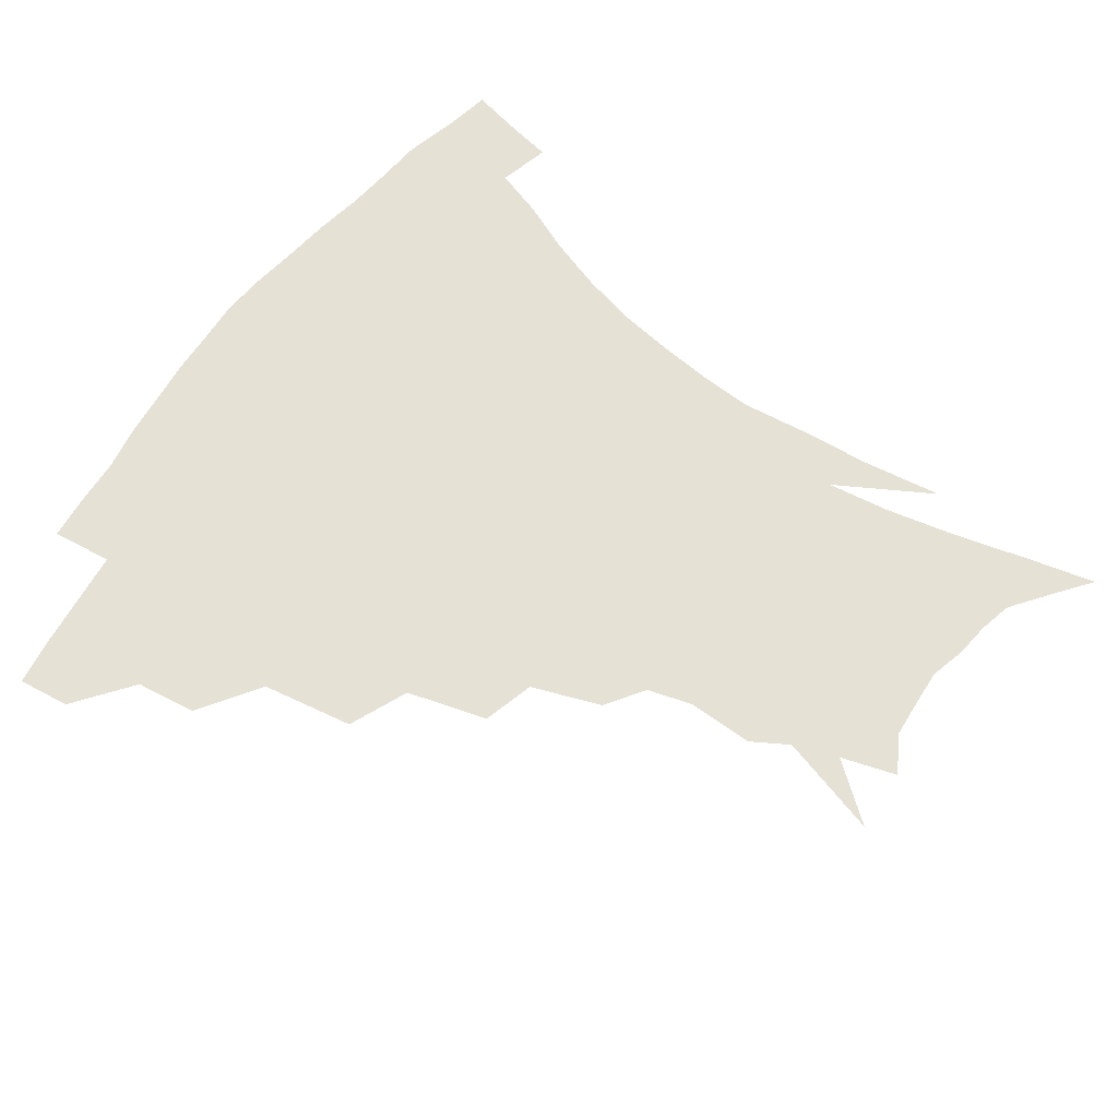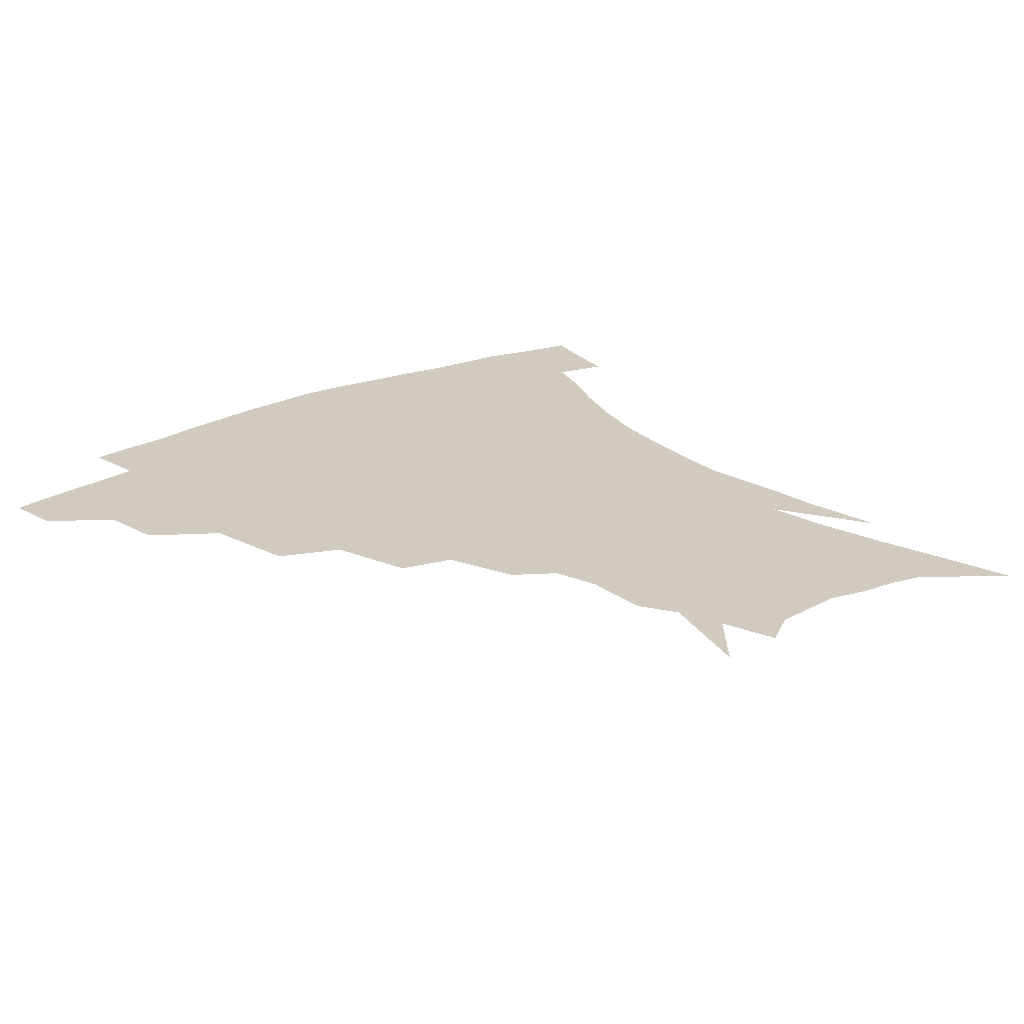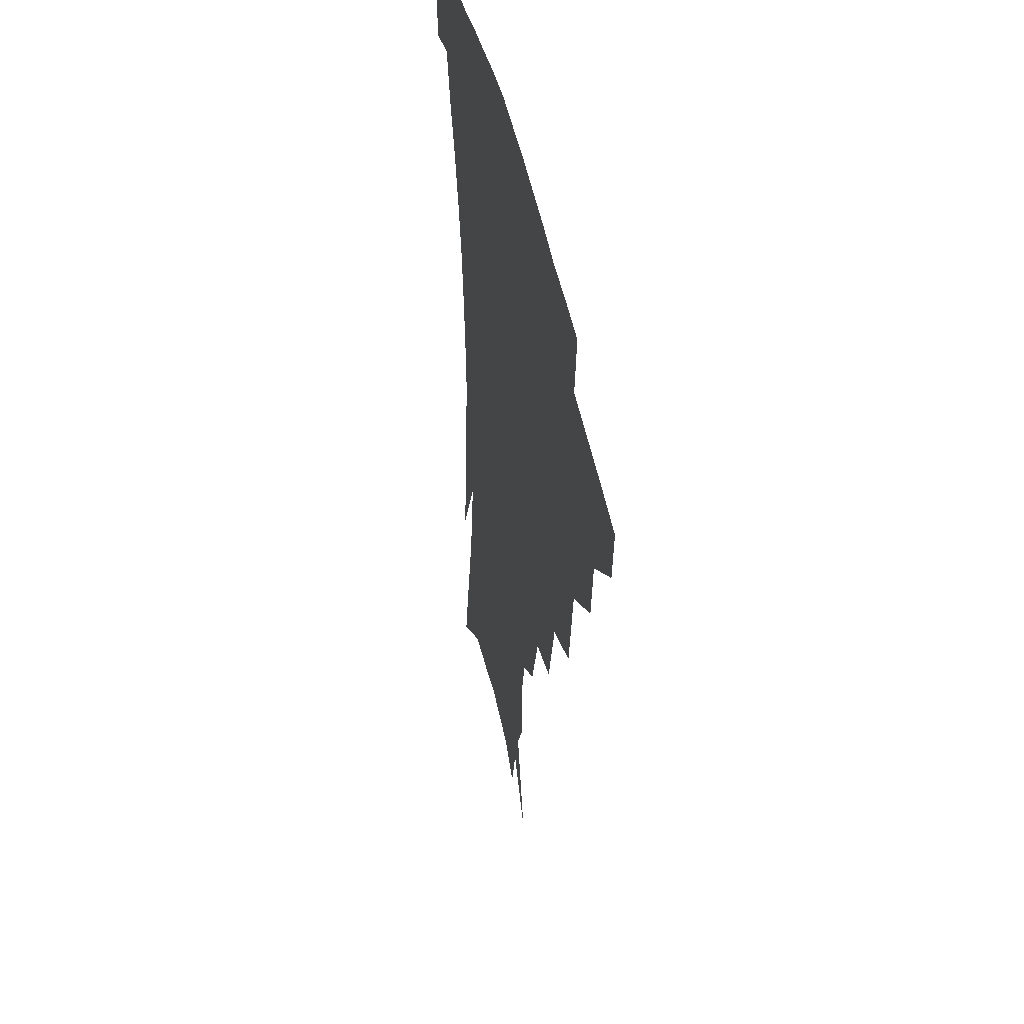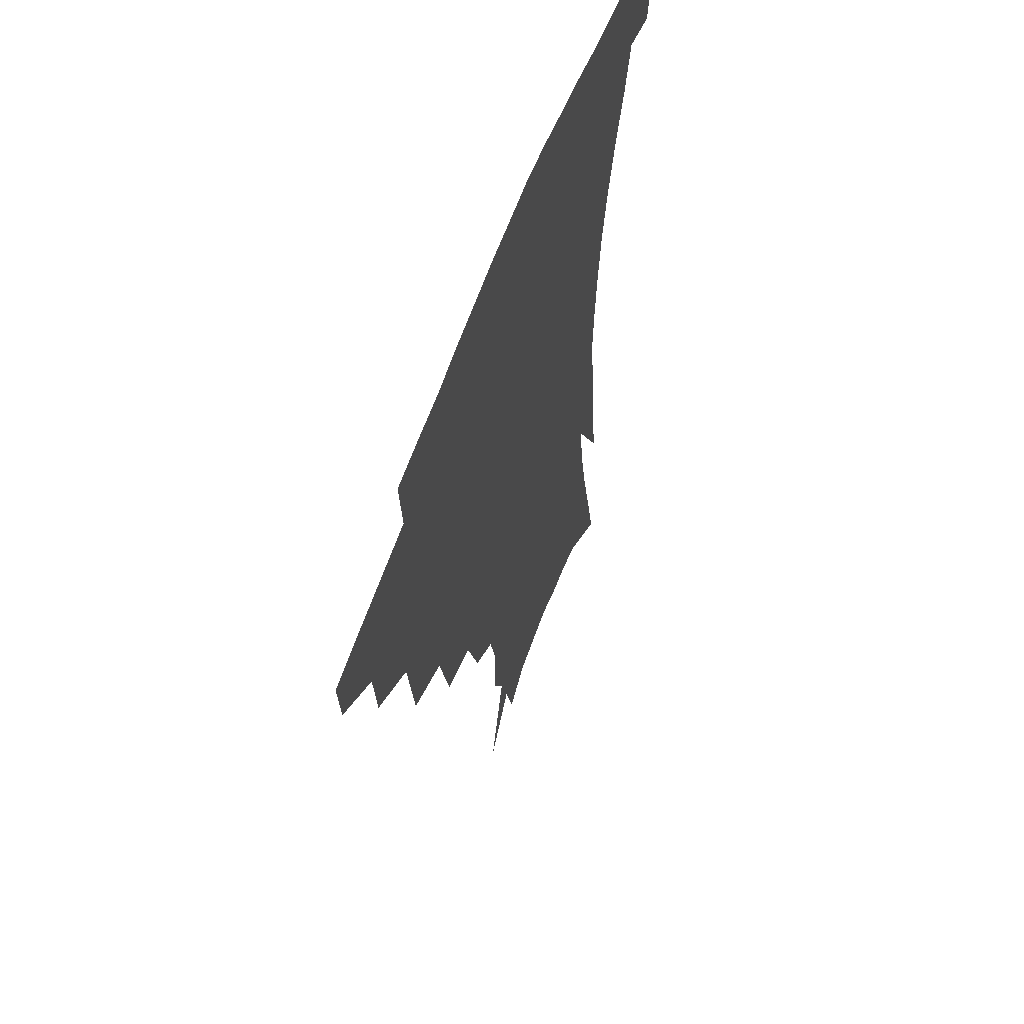
<metadata>
{"format":"obj","ext":"obj","renderer":"f3d","projection":"perspective","resolution":1024,"background":"white","views":[{"elev":64.9,"azim":-55.0,"up":"+Z"},{"elev":23.3,"azim":-39.7,"up":"+Z"},{"elev":43.3,"azim":-100.9,"up":"+Y"},{"elev":57.6,"azim":-70.8,"up":"+Y"}]}
</metadata>
<code>
v 454.3 338.4 0
v 452.4 355.1 0
v 475.5 304.3 0
v 473.1 323.7 0
v 471.2 340.6 0
v 468.7 357.2 0
v 500.4 260.8 0
v 495.5 290.3 0
v 492.1 310.2 0
v 489.5 327 0
v 487 342.8 0
v 485.4 358.7 0
v 526.8 226.4 0
v 519.6 252.2 0
v 513.5 273.1 0
v 510.1 297.9 0
v 507.3 314.6 0
v 504.7 329.7 0
v 502.8 344.8 0
v 500.9 360.2 0
v 498.8 379.6 0
v 551.5 199 0
v 543.5 221.5 0
v 536 238.9 0
v 531.2 266.8 0
v 527.1 284 0
v 524.1 301.1 0
v 521.6 317.3 0
v 519.5 332.1 0
v 517.7 346.5 0
v 515.6 361.5 0
v 513.4 380.8 0
v 567.8 154.5 0
v 568.2 175.7 0
v 564.1 190.3 0
v 557.6 212.4 0
v 551.4 233.9 0
v 546.7 256.2 0
v 543.4 275.4 0
v 540.7 291.2 0
v 537.9 305.1 0
v 535.7 319.4 0
v 533.8 333.5 0
v 532.3 348.2 0
v 530.1 364.2 0
v 528.2 381.3 0
v 564.8 109.7 0
v 574.7 142.7 0
v 576.2 165.2 0
v 574.7 185 0
v 570.1 204 0
v 565.3 220.2 0
v 560.6 243.2 0
v 557.7 263.1 0
v 555.2 279.7 0
v 553.2 293.9 0
v 552 308.9 0
v 550.2 322.1 0
v 548.2 335.5 0
v 547.1 349.5 0
v 544.8 365.3 0
v 542.4 383.5 0
v 579.8 128.1 0
v 583.8 150.1 0
v 584.3 176.5 0
v 581.5 193.3 0
v 577.6 211.3 0
v 573.9 230.3 0
v 570.5 248.8 0
v 568.8 269.7 0
v 566.7 281.5 0
v 565.8 297.1 0
v 565 311 0
v 564.1 324 0
v 564.2 337.1 0
v 561.2 351.2 0
v 559.5 365.5 0
v 556.6 384.6 0
v 585.3 110.2 0
v 591.3 137.6 0
v 592.8 159.4 0
v 591.8 180.4 0
v 589 200.7 0
v 585.9 217.8 0
v 583 238.6 0
v 581 254.4 0
v 579.6 272.2 0
v 578.6 284.9 0
v 578.4 300.1 0
v 577.5 312.2 0
v 576.8 324.3 0
v 576.8 338 0
v 574.9 352 0
v 573.5 365.6 0
v 570.5 385.9 0
v 597 117.2 0
v 600.7 141 0
v 601 163.9 0
v 599.6 183.4 0
v 597.1 202 0
v 594.6 220.4 0
v 592.5 238.6 0
v 591 258.2 0
v 590.3 272.9 0
v 590.1 286.6 0
v 590.2 301.5 0
v 589.6 312.8 0
v 589.7 325.5 0
v 589.9 338.6 0
v 588.4 352.8 0
v 587 367.4 0
v 584.5 386.2 0
v 608.6 117.9 0
v 610 143.7 0
v 609.2 164.5 0
v 607.5 186.4 0
v 605.2 206 0
v 603.3 223.3 0
v 602 243.4 0
v 601.2 258.2 0
v 601.1 272.1 0
v 601.3 288 0
v 601.7 301.6 0
v 602.5 314.1 0
v 602.4 326.2 0
v 602.6 338.8 0
v 601.8 353.1 0
v 601 367.9 0
v 598.4 386.8 0
v 620.9 118.5 0
v 619 145.5 0
v 617.5 165.7 0
v 615.4 188.4 0
v 613.7 206.4 0
v 612.1 224.8 0
v 611.3 243.3 0
v 611.2 257.9 0
v 611.7 274 0
v 612.3 288.3 0
v 613.3 300.5 0
v 614.5 314.5 0
v 615.5 326.8 0
v 615.5 339.5 0
v 615.3 352.9 0
v 615.9 366.6 0
v 613 385.4 0
v 632.6 115.3 0
v 628.3 143.9 0
v 625.8 166.1 0
v 623.4 189.2 0
v 622.1 207.2 0
v 621.1 224.4 0
v 620.6 241.9 0
v 621.1 256.1 0
v 621.9 271.9 0
v 623 285.9 0
v 624.6 299.6 0
v 626.2 312.9 0
v 628.1 326.3 0
v 629.6 338.4 0
v 630.3 351.1 0
v 631.3 363.9 0
v 628.1 382.9 0
v 643.8 113.9 0
v 637.9 141.2 0
v 634.2 165.1 0
v 631.8 186.9 0
v 630.6 205.1 0
v 630.1 221.5 0
v 630.1 237.4 0
v 630.6 253.5 0
v 631.7 270.7 0
v 633.4 283.7 0
v 635.6 299.4 0
v 638 312.2 0
v 640.3 324.8 0
v 642.3 337.1 0
v 644.3 349.7 0
v 644.7 363 0
v 642.8 380.8 0
v 654.2 111.3 0
v 648.5 135.2 0
v 643.4 160.7 0
v 640.7 182.1 0
v 639.4 200.4 0
v 639.1 217 0
v 639.2 232.9 0
v 639.9 249.1 0
v 641 267.6 0
v 643.3 282.4 0
v 645.9 295.7 0
v 649.2 310.5 0
v 652.2 322.9 0
v 655.1 335.5 0
v 657.7 348 0
v 658.3 361.8 0
v 657.9 377.8 0
v 666.3 102.2 0
v 660.4 125.6 0
v 654.1 152.1 0
v 651 172.5 0
v 649 192.3 0
v 648.4 209.9 0
v 648.2 227.4 0
v 648.7 244.6 0
v 650.1 261.7 0
v 652.5 277.9 0
v 655.9 294.9 0
v 659.7 306.6 0
v 663.7 320.3 0
v 667.2 332.8 0
v 670.7 346.1 0
v 671.6 361.3 0
v 672.4 376 0
v 678.6 92.5 0
v 673.7 113.3 0
v 667.1 138.5 0
v 662.2 161.3 0
v 659.2 181.8 0
v 658.1 201 0
v 657.4 219.4 0
v 658.1 235 0
v 659.2 253 0
v 661.3 270.7 0
v 664.6 288.2 0
v 669.4 300.6 0
v 674.7 316.6 0
v 679.4 330.1 0
v 683.1 343.7 0
v 685.5 358.8 0
v 686.5 374.6 0
v 676.9 150.6 0
v 672.9 177.2 0
v 671.4 196.7 0
v 668.5 221.2 0
v 669.4 237.5 0
v 671.2 254.9 0
v 673.9 273.7 0
v 678.2 290.8 0
v 684.5 309.2 0
v 691.2 324.5 0
v 696.3 340.3 0
v 700.7 355.1 0
v 704.4 369.6 0
v 712.7 335.8 0
v 715.6 351.9 0
v 718.8 366.5 0
f 4 5 1
f 1 5 2
f 5 6 2
f 8 9 3
f 3 9 4
f 9 10 4
f 4 10 5
f 10 11 5
f 5 11 6
f 11 12 6
f 14 15 7
f 7 15 8
f 15 16 8
f 8 16 9
f 16 17 9
f 9 17 10
f 17 18 10
f 10 18 11
f 18 19 11
f 11 19 12
f 19 20 12
f 23 24 13
f 13 24 14
f 24 25 14
f 14 25 15
f 25 26 15
f 15 26 16
f 26 27 16
f 16 27 17
f 27 28 17
f 17 28 18
f 28 29 18
f 18 29 19
f 29 30 19
f 19 30 20
f 30 31 20
f 20 31 21
f 31 32 21
f 35 36 22
f 22 36 23
f 36 37 23
f 23 37 24
f 37 38 24
f 24 38 25
f 38 39 25
f 25 39 26
f 39 40 26
f 26 40 27
f 40 41 27
f 27 41 28
f 41 42 28
f 28 42 29
f 42 43 29
f 29 43 30
f 43 44 30
f 30 44 31
f 44 45 31
f 31 45 32
f 45 46 32
f 48 49 33
f 33 49 34
f 49 50 34
f 34 50 35
f 50 51 35
f 35 51 36
f 51 52 36
f 36 52 37
f 52 53 37
f 37 53 38
f 53 54 38
f 38 54 39
f 54 55 39
f 39 55 40
f 55 56 40
f 40 56 41
f 56 57 41
f 41 57 42
f 57 58 42
f 42 58 43
f 58 59 43
f 43 59 44
f 59 60 44
f 44 60 45
f 60 61 45
f 45 61 46
f 61 62 46
f 47 63 48
f 63 64 48
f 48 64 49
f 64 65 49
f 49 65 50
f 65 66 50
f 50 66 51
f 66 67 51
f 51 67 52
f 67 68 52
f 52 68 53
f 68 69 53
f 53 69 54
f 69 70 54
f 54 70 55
f 70 71 55
f 55 71 56
f 71 72 56
f 56 72 57
f 72 73 57
f 57 73 58
f 73 74 58
f 58 74 59
f 74 75 59
f 59 75 60
f 75 76 60
f 60 76 61
f 76 77 61
f 61 77 62
f 77 78 62
f 79 80 63
f 63 80 64
f 80 81 64
f 64 81 65
f 81 82 65
f 65 82 66
f 82 83 66
f 66 83 67
f 83 84 67
f 67 84 68
f 84 85 68
f 68 85 69
f 85 86 69
f 69 86 70
f 86 87 70
f 70 87 71
f 87 88 71
f 71 88 72
f 88 89 72
f 72 89 73
f 89 90 73
f 73 90 74
f 90 91 74
f 74 91 75
f 91 92 75
f 75 92 76
f 92 93 76
f 76 93 77
f 93 94 77
f 77 94 78
f 94 95 78
f 79 96 80
f 96 97 80
f 80 97 81
f 97 98 81
f 81 98 82
f 98 99 82
f 82 99 83
f 99 100 83
f 83 100 84
f 100 101 84
f 84 101 85
f 101 102 85
f 85 102 86
f 102 103 86
f 86 103 87
f 103 104 87
f 87 104 88
f 104 105 88
f 88 105 89
f 105 106 89
f 89 106 90
f 106 107 90
f 90 107 91
f 107 108 91
f 91 108 92
f 108 109 92
f 92 109 93
f 109 110 93
f 93 110 94
f 110 111 94
f 94 111 95
f 111 112 95
f 96 113 97
f 113 114 97
f 97 114 98
f 114 115 98
f 98 115 99
f 115 116 99
f 99 116 100
f 116 117 100
f 100 117 101
f 117 118 101
f 101 118 102
f 118 119 102
f 102 119 103
f 119 120 103
f 103 120 104
f 120 121 104
f 104 121 105
f 121 122 105
f 105 122 106
f 122 123 106
f 106 123 107
f 123 124 107
f 107 124 108
f 124 125 108
f 108 125 109
f 125 126 109
f 109 126 110
f 126 127 110
f 110 127 111
f 127 128 111
f 111 128 112
f 128 129 112
f 113 130 114
f 130 131 114
f 114 131 115
f 131 132 115
f 115 132 116
f 132 133 116
f 116 133 117
f 133 134 117
f 117 134 118
f 134 135 118
f 118 135 119
f 135 136 119
f 119 136 120
f 136 137 120
f 120 137 121
f 137 138 121
f 121 138 122
f 138 139 122
f 122 139 123
f 139 140 123
f 123 140 124
f 140 141 124
f 124 141 125
f 141 142 125
f 125 142 126
f 142 143 126
f 126 143 127
f 143 144 127
f 127 144 128
f 144 145 128
f 128 145 129
f 145 146 129
f 130 147 131
f 147 148 131
f 131 148 132
f 148 149 132
f 132 149 133
f 149 150 133
f 133 150 134
f 150 151 134
f 134 151 135
f 151 152 135
f 135 152 136
f 152 153 136
f 136 153 137
f 153 154 137
f 137 154 138
f 154 155 138
f 138 155 139
f 155 156 139
f 139 156 140
f 156 157 140
f 140 157 141
f 157 158 141
f 141 158 142
f 158 159 142
f 142 159 143
f 159 160 143
f 143 160 144
f 160 161 144
f 144 161 145
f 161 162 145
f 145 162 146
f 162 163 146
f 147 164 148
f 164 165 148
f 148 165 149
f 165 166 149
f 149 166 150
f 166 167 150
f 150 167 151
f 167 168 151
f 151 168 152
f 168 169 152
f 152 169 153
f 169 170 153
f 153 170 154
f 170 171 154
f 154 171 155
f 171 172 155
f 155 172 156
f 172 173 156
f 156 173 157
f 173 174 157
f 157 174 158
f 174 175 158
f 158 175 159
f 175 176 159
f 159 176 160
f 176 177 160
f 160 177 161
f 177 178 161
f 161 178 162
f 178 179 162
f 162 179 163
f 179 180 163
f 164 181 165
f 181 182 165
f 165 182 166
f 182 183 166
f 166 183 167
f 183 184 167
f 167 184 168
f 184 185 168
f 168 185 169
f 185 186 169
f 169 186 170
f 186 187 170
f 170 187 171
f 187 188 171
f 171 188 172
f 188 189 172
f 172 189 173
f 189 190 173
f 173 190 174
f 190 191 174
f 174 191 175
f 191 192 175
f 175 192 176
f 192 193 176
f 176 193 177
f 193 194 177
f 177 194 178
f 194 195 178
f 178 195 179
f 195 196 179
f 179 196 180
f 196 197 180
f 181 198 182
f 198 199 182
f 182 199 183
f 199 200 183
f 183 200 184
f 200 201 184
f 184 201 185
f 201 202 185
f 185 202 186
f 202 203 186
f 186 203 187
f 203 204 187
f 187 204 188
f 204 205 188
f 188 205 189
f 205 206 189
f 189 206 190
f 206 207 190
f 190 207 191
f 207 208 191
f 191 208 192
f 208 209 192
f 192 209 193
f 209 210 193
f 193 210 194
f 210 211 194
f 194 211 195
f 211 212 195
f 195 212 196
f 212 213 196
f 196 213 197
f 213 214 197
f 198 215 199
f 215 216 199
f 199 216 200
f 216 217 200
f 200 217 201
f 217 218 201
f 201 218 202
f 218 219 202
f 202 219 203
f 219 220 203
f 203 220 204
f 220 221 204
f 204 221 205
f 221 222 205
f 205 222 206
f 222 223 206
f 206 223 207
f 223 224 207
f 207 224 208
f 224 225 208
f 208 225 209
f 225 226 209
f 209 226 210
f 226 227 210
f 210 227 211
f 227 228 211
f 211 228 212
f 228 229 212
f 212 229 213
f 229 230 213
f 213 230 214
f 230 231 214
f 219 232 220
f 232 233 220
f 220 233 221
f 233 234 221
f 221 234 222
f 234 235 222
f 222 235 223
f 235 236 223
f 223 236 224
f 236 237 224
f 224 237 225
f 237 238 225
f 225 238 226
f 238 239 226
f 226 239 227
f 239 240 227
f 227 240 228
f 240 241 228
f 228 241 229
f 241 242 229
f 229 242 230
f 242 243 230
f 230 243 231
f 243 244 231
f 242 245 243
f 245 246 243
f 243 246 244
f 246 247 244

</code>
